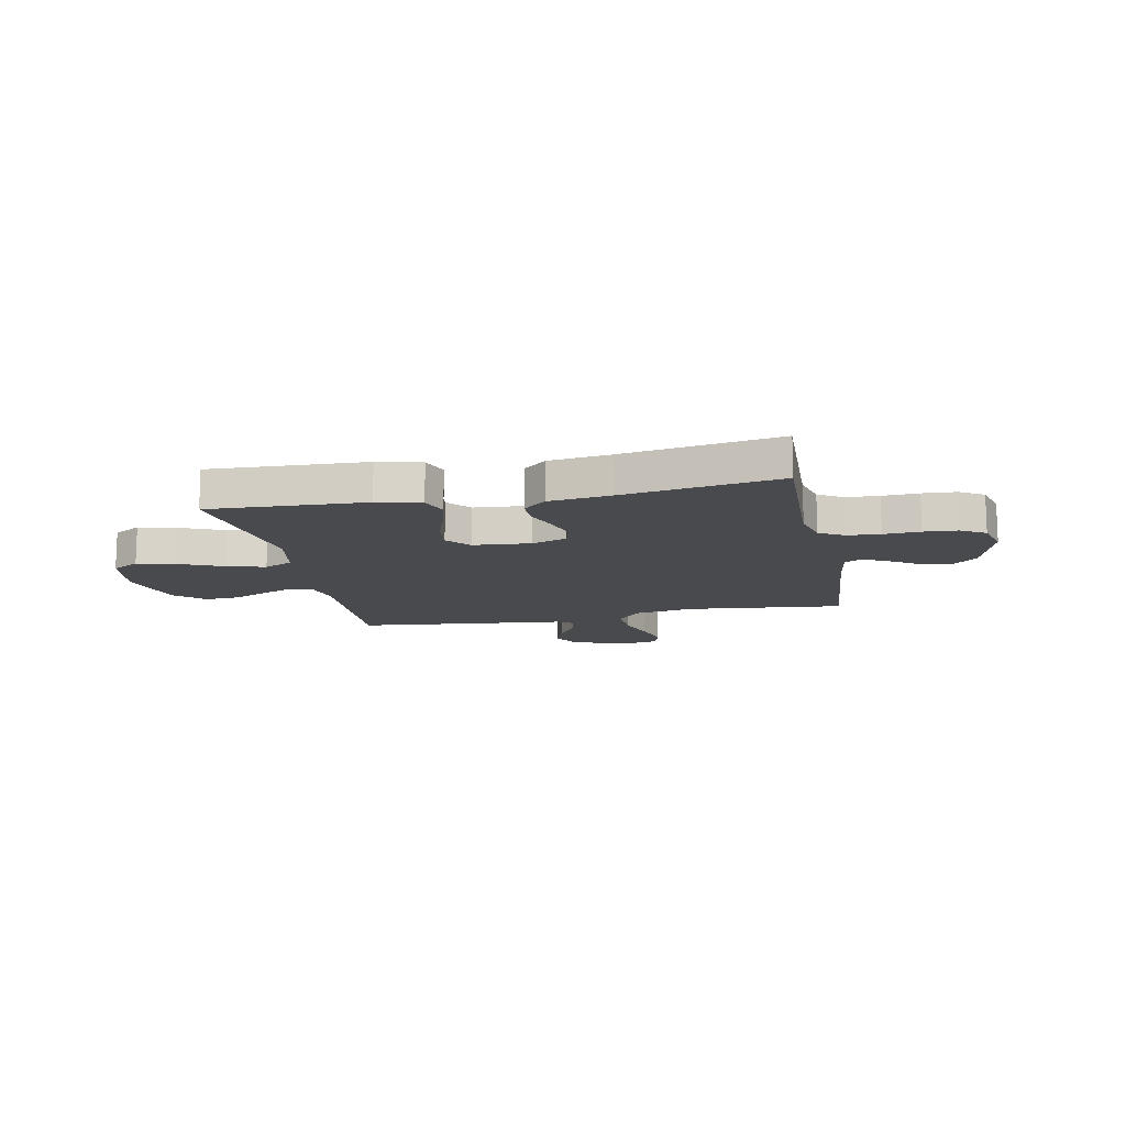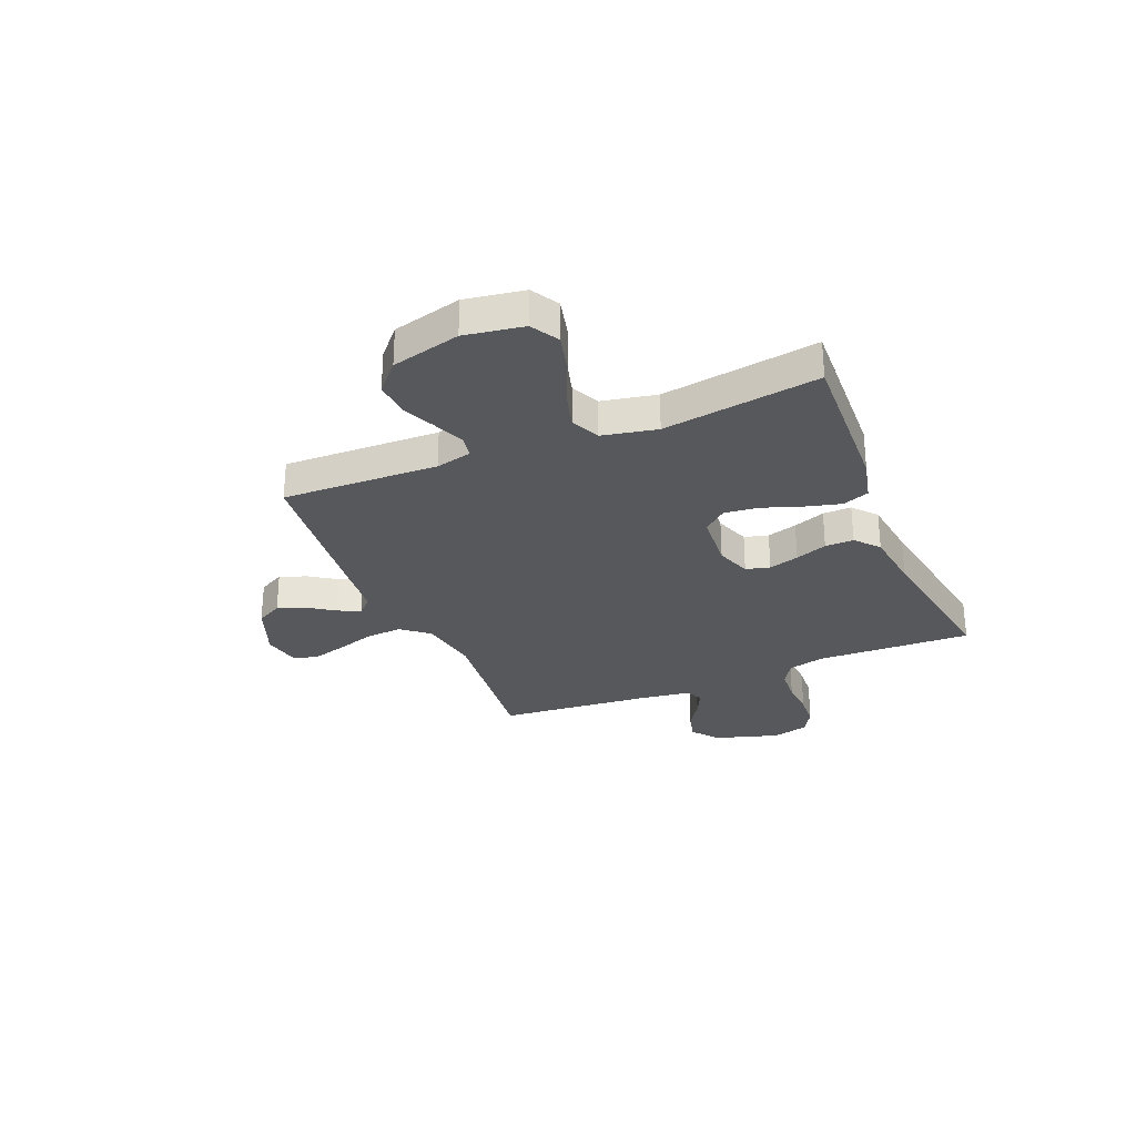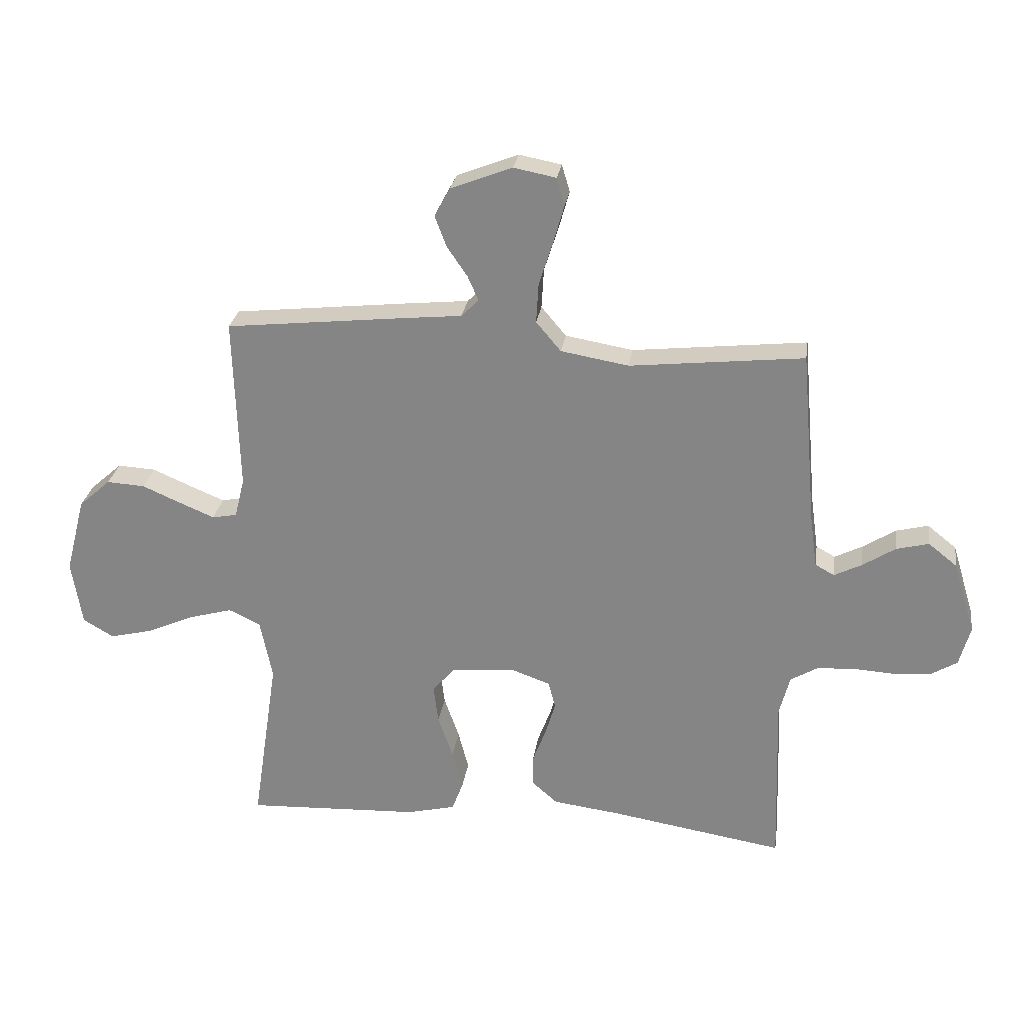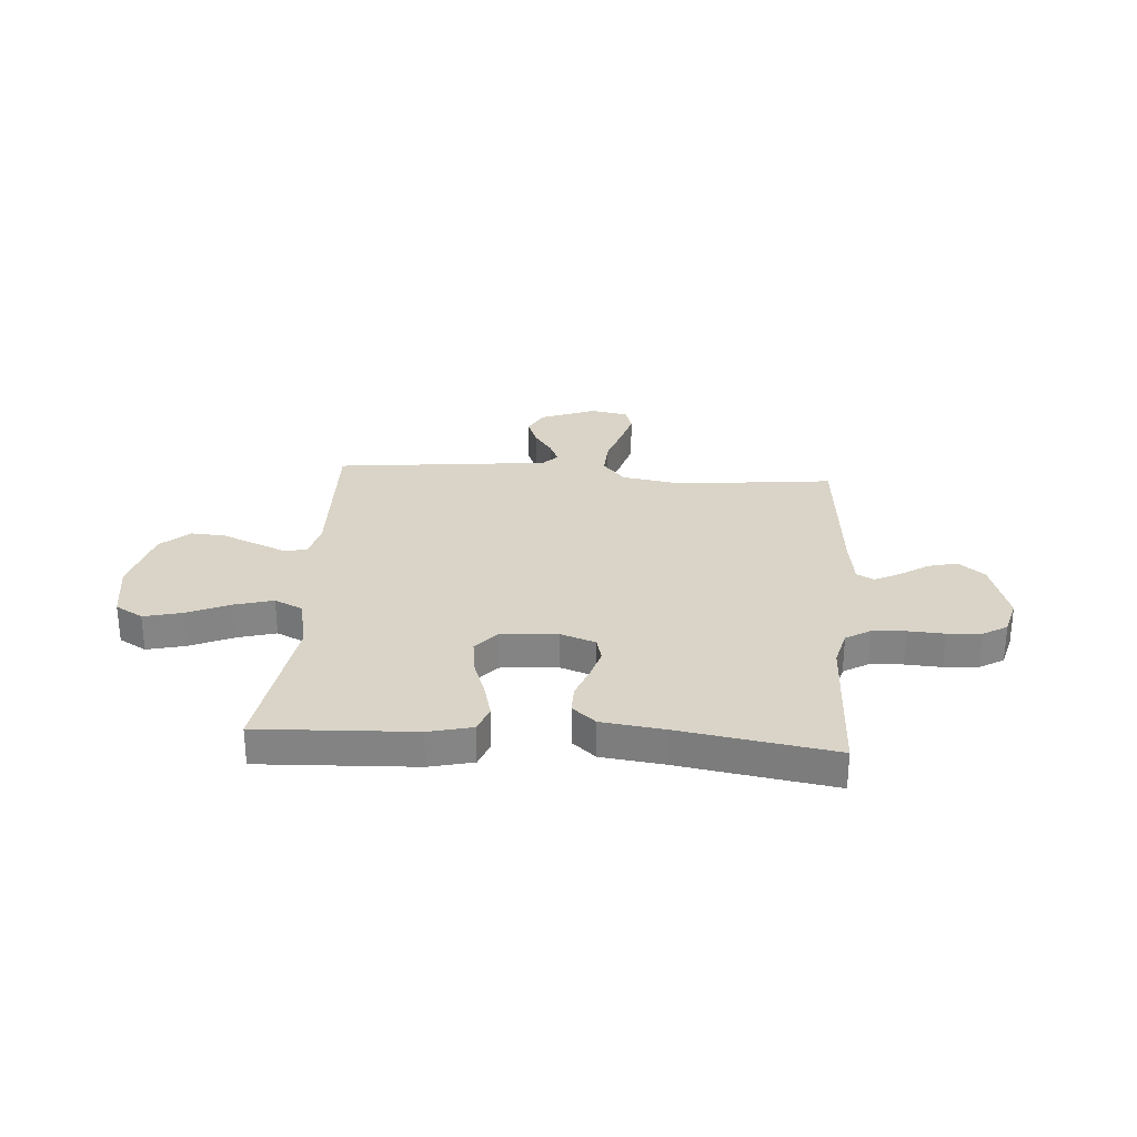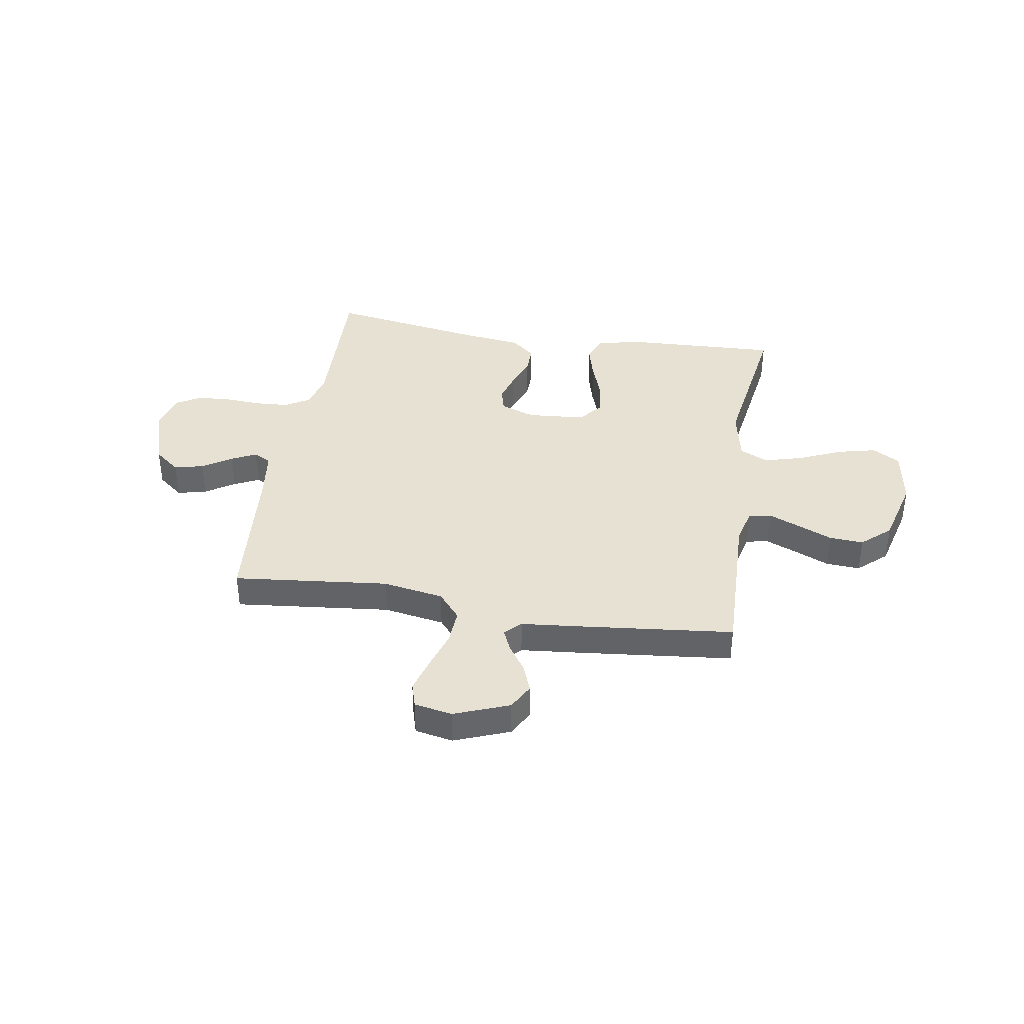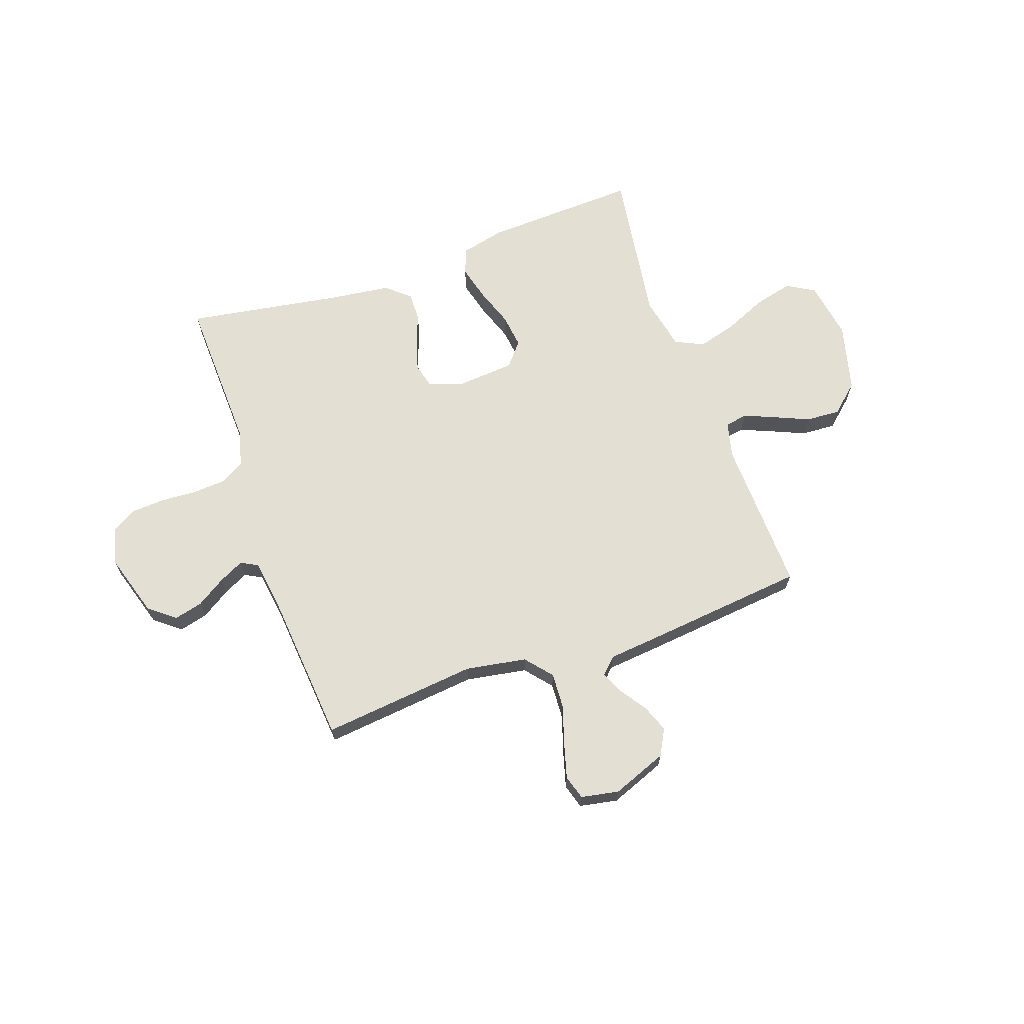
<metadata>
{"format":"obj","ext":"obj","renderer":"f3d","projection":"perspective","resolution":1024,"background":"white","views":[{"elev":-13.2,"azim":-168.6,"up":"+Y"},{"elev":-28.8,"azim":112.5,"up":"+Y"},{"elev":26.8,"azim":-171.8,"up":"+Z"},{"elev":28.7,"azim":-175.9,"up":"+Y"},{"elev":38.6,"azim":9.3,"up":"+Y"},{"elev":66.8,"azim":-19.4,"up":"+Y"}]}
</metadata>
<code>
v 0.5 0.07 0.5
v 0.491 0.07 0.2
v 0.508 0.07 0.131
v 0.551 0.07 0.123
v 0.611 0.07 0.148
v 0.678 0.07 0.177
v 0.744 0.07 0.181
v 0.799 0.07 0.132
v 0.833 0.07 0
v 0.815 0.07 -0.113
v 0.762 0.07 -0.144
v 0.688 0.07 -0.126
v 0.606 0.07 -0.09
v 0.531 0.07 -0.069
v 0.476 0.07 -0.095
v 0.455 0.07 -0.2
v 0.5 0.07 -0.5
v 0.2 0.07 -0.487
v 0.116 0.07 -0.467
v 0.097 0.07 -0.416
v 0.115 0.07 -0.347
v 0.141 0.07 -0.273
v 0.149 0.07 -0.207
v 0.111 0.07 -0.162
v 0 0.07 -0.153
v -0.067 0.07 -0.177
v -0.079 0.07 -0.223
v -0.062 0.07 -0.281
v -0.039 0.07 -0.342
v -0.038 0.07 -0.397
v -0.083 0.07 -0.436
v -0.2 0.07 -0.451
v -0.5 0.07 -0.5
v -0.49 0.07 -0.2
v -0.508 0.07 -0.13
v -0.555 0.07 -0.102
v -0.619 0.07 -0.098
v -0.689 0.07 -0.102
v -0.754 0.07 -0.098
v -0.801 0.07 -0.07
v -0.82 0.07 0
v -0.782 0.07 0.124
v -0.732 0.07 0.164
v -0.676 0.07 0.15
v -0.62 0.07 0.114
v -0.572 0.07 0.09
v -0.539 0.07 0.108
v -0.526 0.07 0.2
v -0.5 0.07 0.5
v -0.2 0.07 0.468
v -0.083 0.07 0.488
v -0.04 0.07 0.539
v -0.044 0.07 0.608
v -0.068 0.07 0.683
v -0.087 0.07 0.75
v -0.073 0.07 0.797
v 0 0.07 0.811
v 0.106 0.07 0.77
v 0.133 0.07 0.72
v 0.113 0.07 0.667
v 0.078 0.07 0.616
v 0.059 0.07 0.573
v 0.089 0.07 0.543
v 0.2 0.07 0.532
v 0.5 0 0.5
v 0.491 0 0.2
v 0.508 0 0.131
v 0.551 0 0.123
v 0.611 0 0.148
v 0.678 0 0.177
v 0.744 0 0.181
v 0.799 0 0.132
v 0.833 0 0
v 0.815 0 -0.113
v 0.762 0 -0.144
v 0.688 0 -0.126
v 0.606 0 -0.09
v 0.531 0 -0.069
v 0.476 0 -0.095
v 0.455 0 -0.2
v 0.5 0 -0.5
v 0.2 0 -0.487
v 0.116 0 -0.467
v 0.097 0 -0.416
v 0.115 0 -0.347
v 0.141 0 -0.273
v 0.149 0 -0.207
v 0.111 0 -0.162
v 0 0 -0.153
v -0.067 0 -0.177
v -0.079 0 -0.223
v -0.062 0 -0.281
v -0.039 0 -0.342
v -0.038 0 -0.397
v -0.083 0 -0.436
v -0.2 0 -0.451
v -0.5 0 -0.5
v -0.49 0 -0.2
v -0.508 0 -0.13
v -0.555 0 -0.102
v -0.619 0 -0.098
v -0.689 0 -0.102
v -0.754 0 -0.098
v -0.801 0 -0.07
v -0.82 0 0
v -0.782 0 0.124
v -0.732 0 0.164
v -0.676 0 0.15
v -0.62 0 0.114
v -0.572 0 0.09
v -0.539 0 0.108
v -0.526 0 0.2
v -0.5 0 0.5
v -0.2 0 0.468
v -0.083 0 0.488
v -0.04 0 0.539
v -0.044 0 0.608
v -0.068 0 0.683
v -0.087 0 0.75
v -0.073 0 0.797
v 0 0 0.811
v 0.106 0 0.77
v 0.133 0 0.72
v 0.113 0 0.667
v 0.078 0 0.616
v 0.059 0 0.573
v 0.089 0 0.543
v 0.2 0 0.532
f 63 64 1 2
f 58 59 60 61
f 58 61 62
f 57 58 62
f 56 57 62
f 53 54 55 56
f 53 56 62
f 52 53 62 63
f 48 49 50
f 47 48 50 51
f 42 43 44 45
f 42 45 46
f 41 42 46
f 40 41 46
f 37 38 39 40
f 36 37 40 46
f 35 36 46 47
f 32 33 34
f 28 29 30 31
f 27 28 31 32
f 26 27 32 34
f 19 20 21 22
f 17 18 19 22
f 16 17 22 23
f 15 16 23 24
f 10 11 12 13
f 10 13 14
f 9 10 14
f 8 9 14
f 5 6 7 8
f 4 5 8 14
f 3 4 14 15
f 51 52 63 2
f 25 26 34 35
f 25 35 47 51
f 15 24 25 51
f 2 3 15 51
f 66 65 128 127
f 125 124 123 122
f 126 125 122
f 126 122 121
f 126 121 120
f 120 119 118 117
f 126 120 117
f 127 126 117 116
f 114 113 112
f 115 114 112 111
f 109 108 107 106
f 110 109 106
f 110 106 105
f 110 105 104
f 104 103 102 101
f 110 104 101 100
f 111 110 100 99
f 98 97 96
f 95 94 93 92
f 96 95 92 91
f 98 96 91 90
f 86 85 84 83
f 86 83 82 81
f 87 86 81 80
f 88 87 80 79
f 77 76 75 74
f 78 77 74
f 78 74 73
f 78 73 72
f 72 71 70 69
f 78 72 69 68
f 79 78 68 67
f 66 127 116 115
f 99 98 90 89
f 115 111 99 89
f 115 89 88 79
f 115 79 67 66
f 1 65 66 2
f 2 66 67 3
f 3 67 68 4
f 4 68 69 5
f 5 69 70 6
f 6 70 71 7
f 7 71 72 8
f 8 72 73 9
f 9 73 74 10
f 10 74 75 11
f 11 75 76 12
f 12 76 77 13
f 13 77 78 14
f 14 78 79 15
f 15 79 80 16
f 16 80 81 17
f 17 81 82 18
f 18 82 83 19
f 19 83 84 20
f 20 84 85 21
f 21 85 86 22
f 22 86 87 23
f 23 87 88 24
f 24 88 89 25
f 25 89 90 26
f 26 90 91 27
f 27 91 92 28
f 28 92 93 29
f 29 93 94 30
f 30 94 95 31
f 31 95 96 32
f 32 96 97 33
f 33 97 98 34
f 34 98 99 35
f 35 99 100 36
f 36 100 101 37
f 37 101 102 38
f 38 102 103 39
f 39 103 104 40
f 40 104 105 41
f 41 105 106 42
f 42 106 107 43
f 43 107 108 44
f 44 108 109 45
f 45 109 110 46
f 46 110 111 47
f 47 111 112 48
f 48 112 113 49
f 49 113 114 50
f 50 114 115 51
f 51 115 116 52
f 52 116 117 53
f 53 117 118 54
f 54 118 119 55
f 55 119 120 56
f 56 120 121 57
f 57 121 122 58
f 58 122 123 59
f 59 123 124 60
f 60 124 125 61
f 61 125 126 62
f 62 126 127 63
f 63 127 128 64
f 64 128 65 1

</code>
